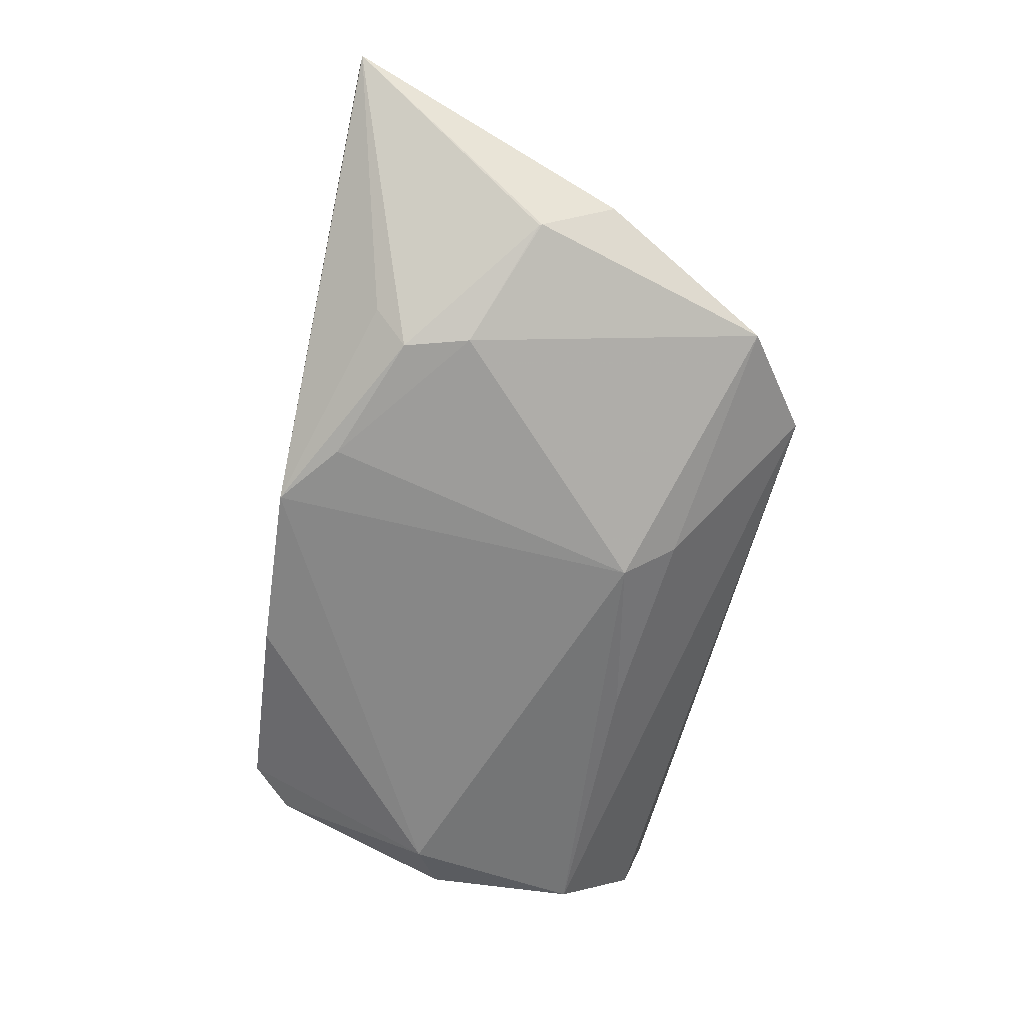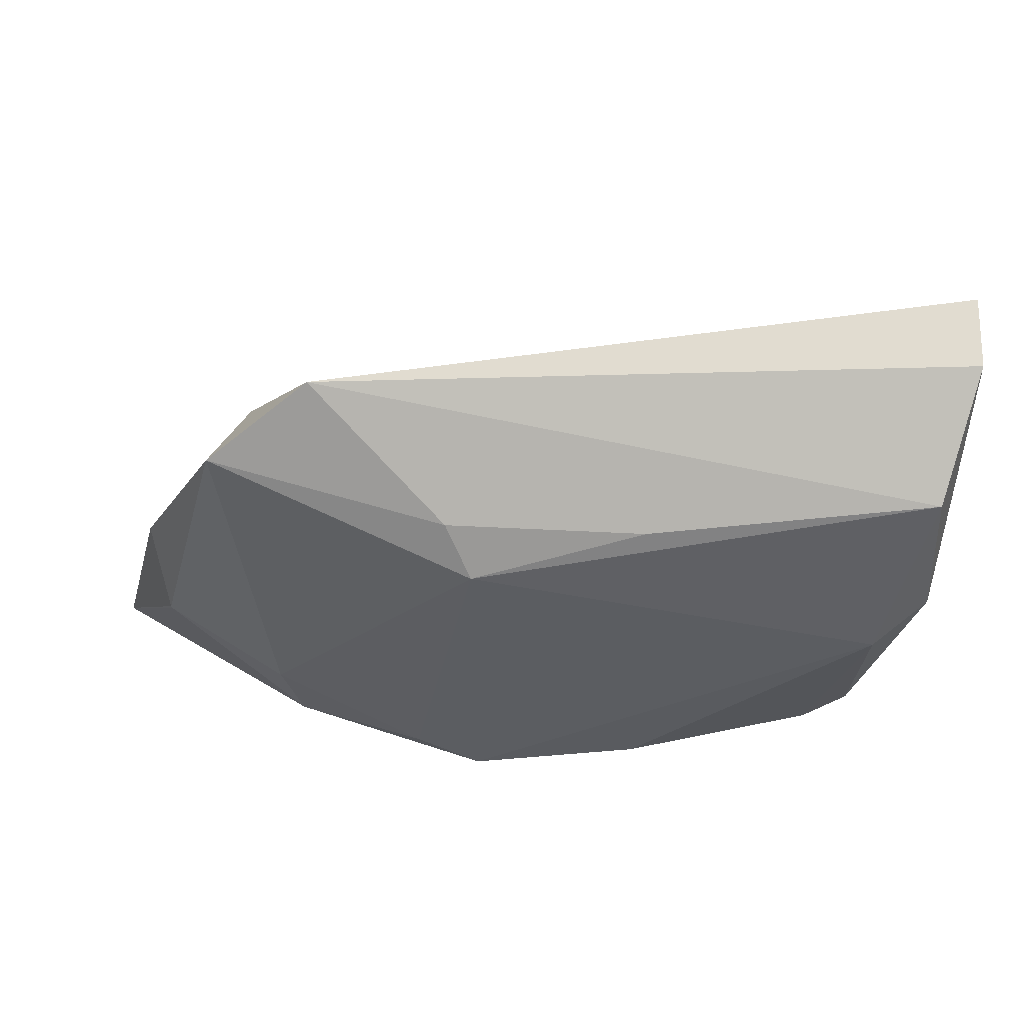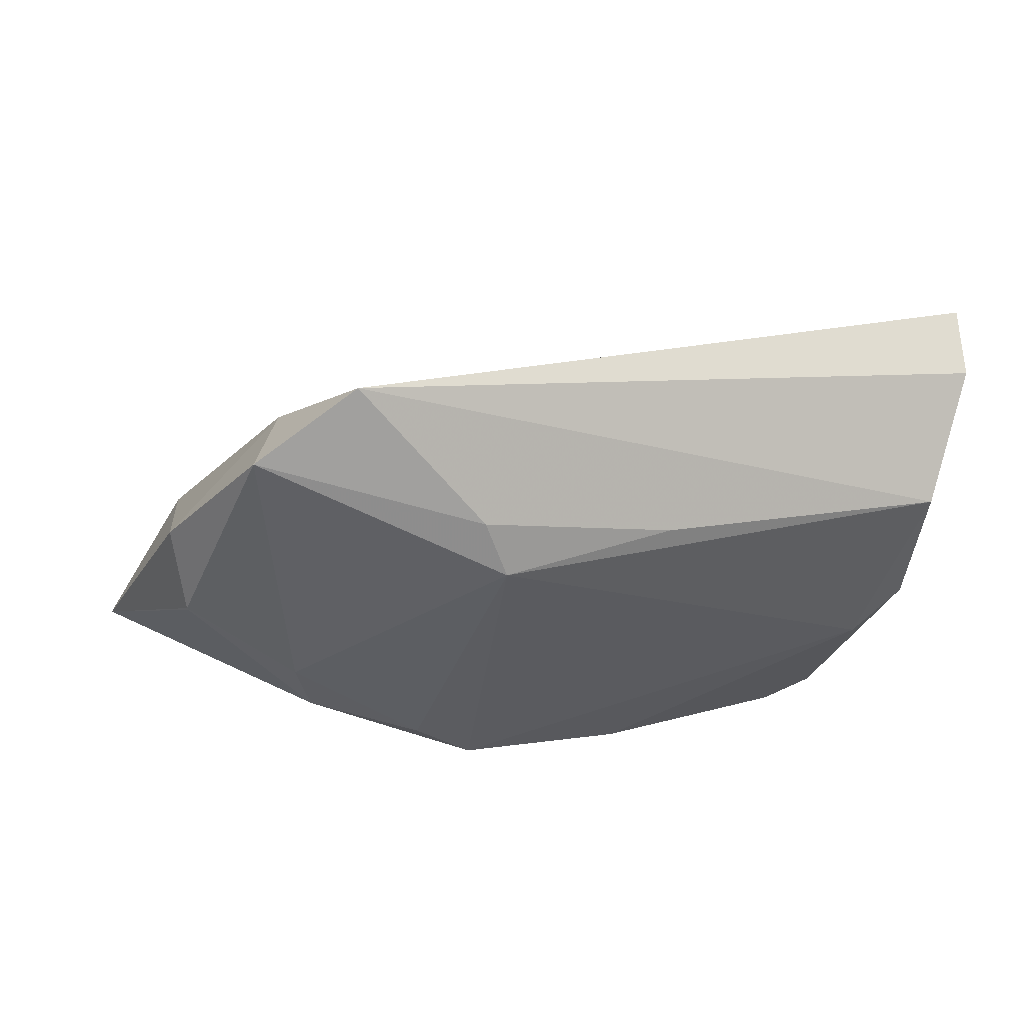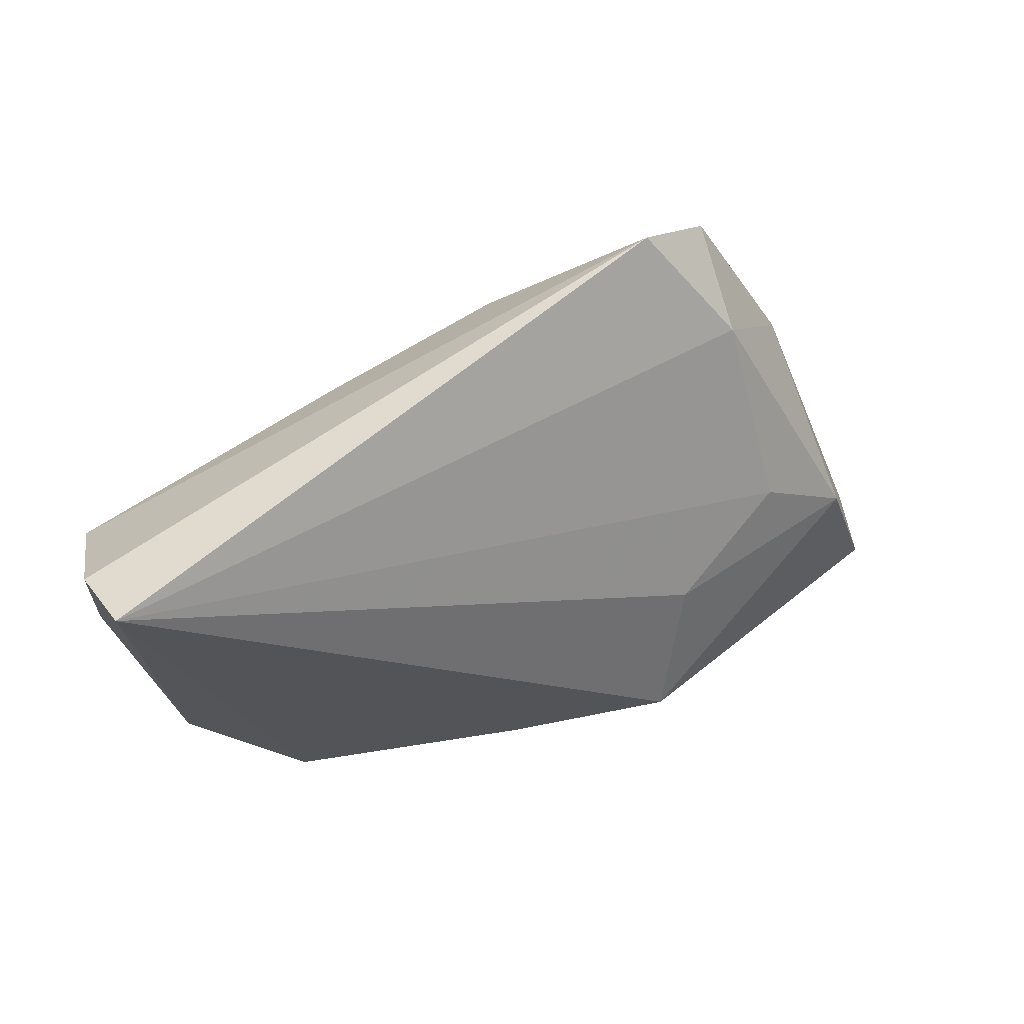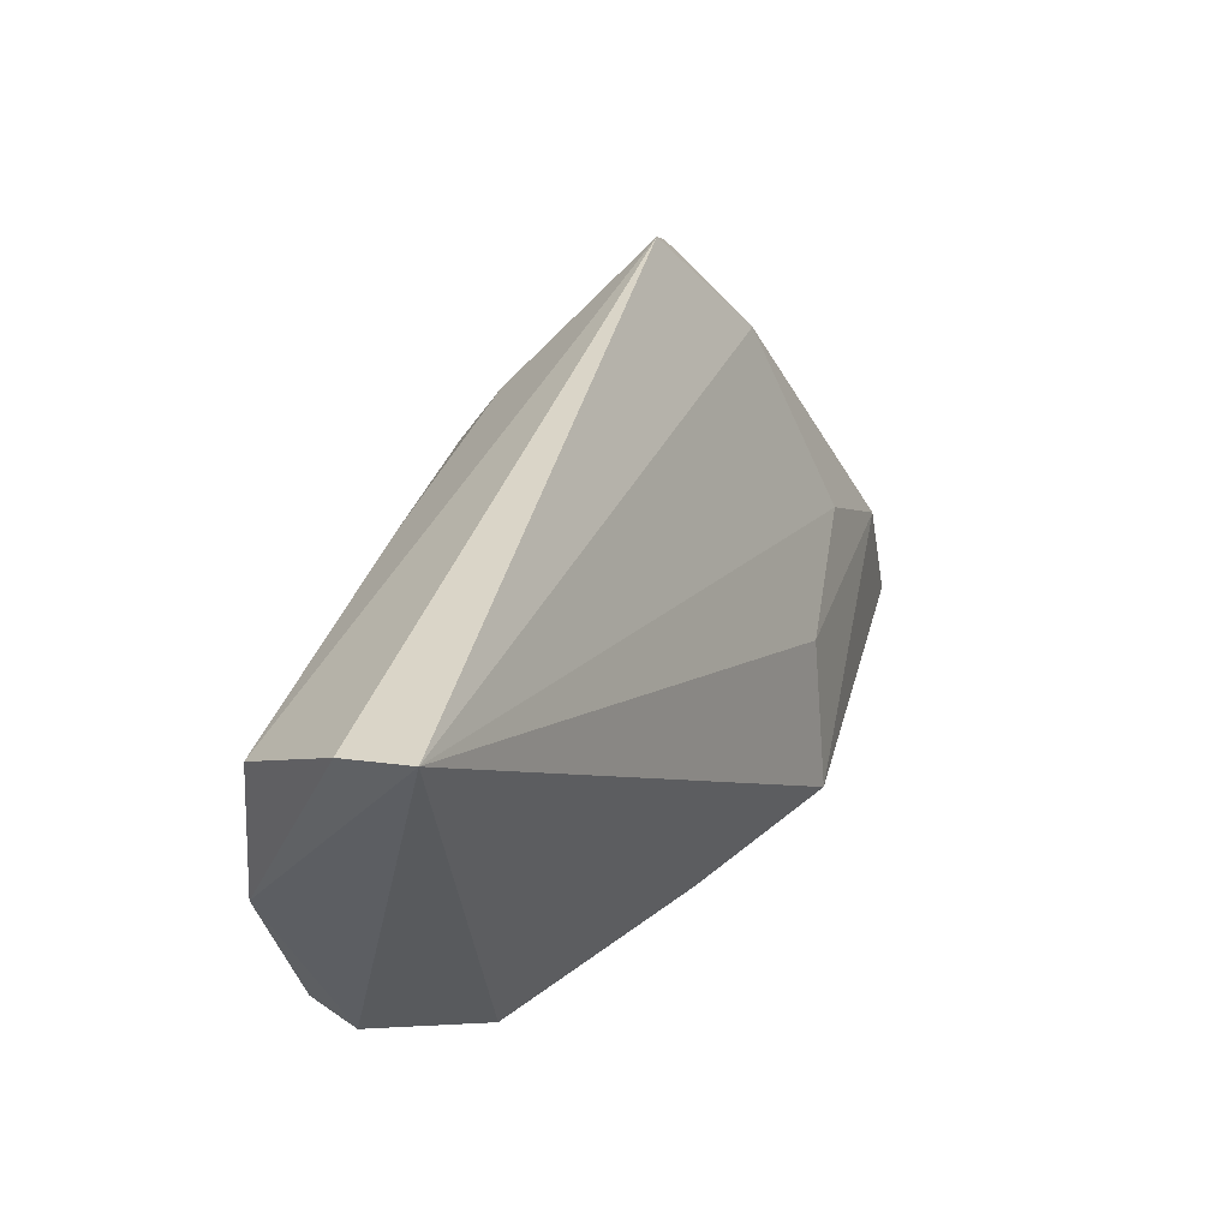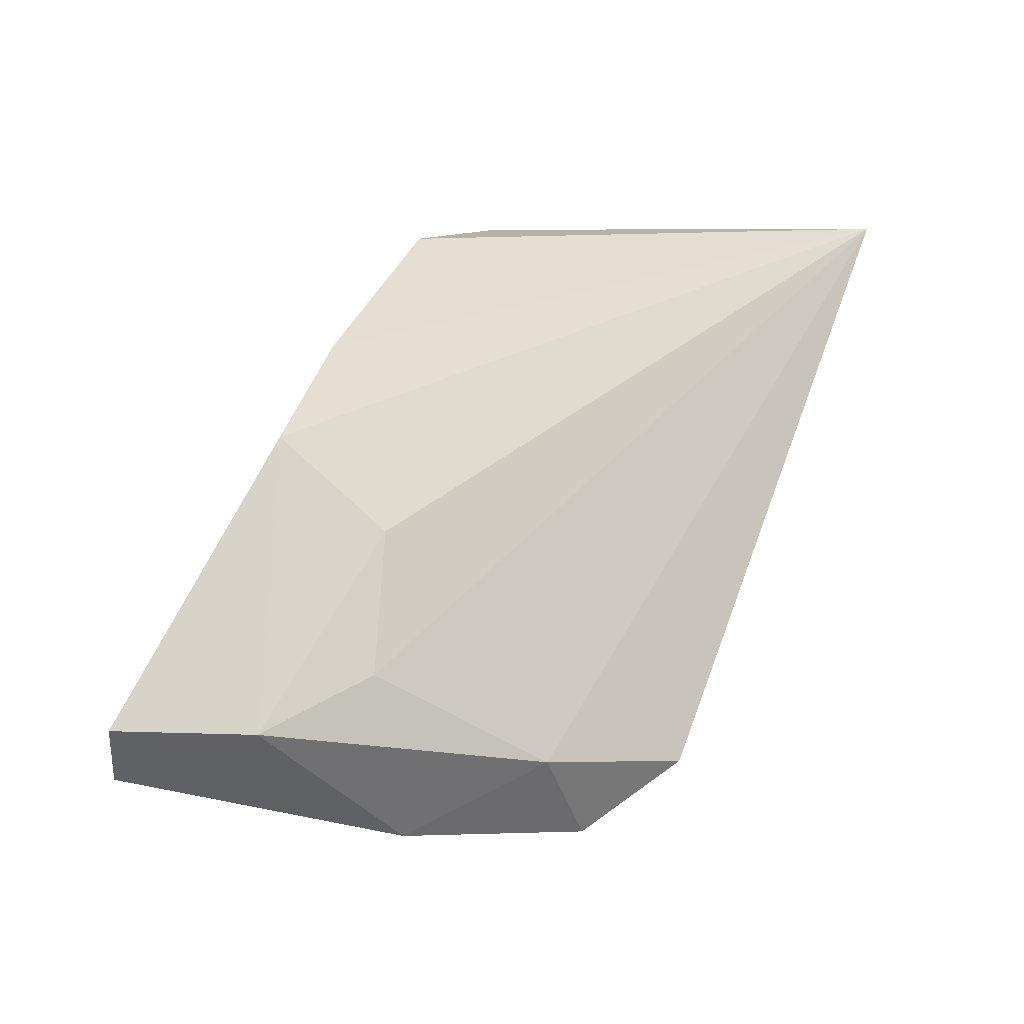
<metadata>
{"format":"obj","ext":"obj","renderer":"f3d","projection":"perspective","resolution":1024,"background":"white","views":[{"elev":-70.3,"azim":77.0,"up":"+Z"},{"elev":53.1,"azim":-173.4,"up":"+Y"},{"elev":-37.5,"azim":172.5,"up":"+Z"},{"elev":55.1,"azim":-27.3,"up":"+Y"},{"elev":42.9,"azim":-59.2,"up":"+Y"},{"elev":58.8,"azim":111.4,"up":"+Z"}]}
</metadata>
<code>
v 0.01395 -0.02264 0.02201
v 0.02649 -0.01531 -0.01785
v 0.01205 -0.02035 -0.01795
v -0.04174 -0.01754 -0.00702
v -0.04268 0.0008726 -0.01107
v 0.03472 -0.001801 0.01137
v -0.01457 0.02073 -0.01244
v -0.04864 0.004225 -0.006421
v 0.04668 -0.01154 0.01092
v 0.02882 -0.008024 -0.01795
v 0.03328 0.01991 0.0007138
v 0.04567 0.005635 -0.007404
v 0.05517 -0.02763 0.002455
v 0.03544 0.02563 -0.01149
v -0.04743 0.02188 -0.005647
v -0.04961 0.03435 0.01492
v 0.007933 0.02222 -0.0149
v 0.01912 -0.006717 0.01735
v 0.02419 0.03435 -0.006055
v -0.03693 -0.02235 -0.007493
v -0.01507 -0.02435 -0.01399
v 0.05253 -0.02808 0.01069
v -0.04281 -0.01734 -0.0003928
v -0.004514 -0.0244 0.01611
v 0.02906 -0.01929 -0.0141
v -0.03099 -0.02381 0.008098
v 0.004697 0.0166 -0.01795
v -0.05051 0.03194 0.00703
v 0.04284 -0.002924 -0.01303
v 0.004577 -0.02592 -0.01718
v 0.043 -0.002642 -0.01296
f 21 26 20
f 21 20 5
f 8 15 5
f 5 15 27
f 13 9 22
f 22 9 1
f 12 9 13
f 16 1 18
f 1 9 18
f 5 20 4
f 4 8 5
f 28 8 16
f 15 8 28
f 16 19 28
f 28 19 15
f 14 19 11
f 11 12 14
f 9 12 11
f 11 19 16
f 17 19 14
f 14 27 17
f 15 19 17
f 24 22 1
f 26 22 24
f 24 1 16
f 16 26 24
f 16 8 23
f 8 4 23
f 23 26 16
f 20 26 23
f 23 4 20
f 6 18 9
f 9 11 6
f 16 18 6
f 6 11 16
f 7 27 15
f 15 17 7
f 7 17 27
f 30 21 5
f 5 27 30
f 13 22 30
f 26 21 30
f 30 22 26
f 10 27 14
f 3 30 27
f 2 30 3
f 27 10 3
f 3 10 2
f 25 2 13
f 13 30 25
f 25 30 2
f 2 10 29
f 13 2 29
f 31 10 14
f 31 29 10
f 14 12 31
f 31 12 13
f 13 29 31

</code>
